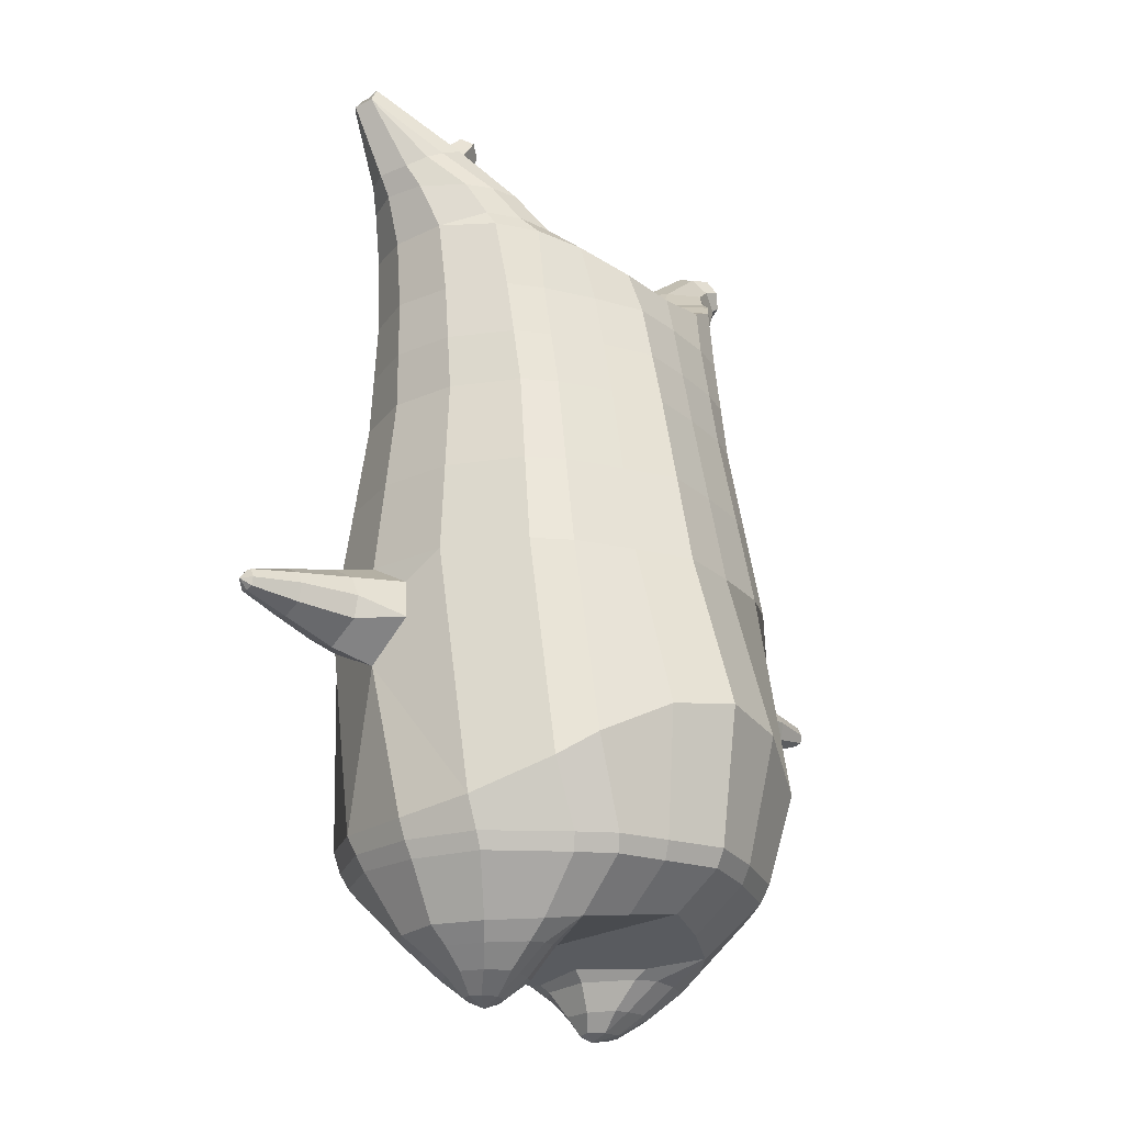
<metadata>
{"format":"obj","ext":"obj","renderer":"f3d","projection":"perspective","resolution":1024,"background":"white","views":[{"elev":-22.5,"azim":140.1,"up":"+Y"}]}
</metadata>
<code>
o korok
v 0.03786 -0.7262 0.2669
v 0.00208 0.8235 0.297
v -0.1683 -0.7562 0.268
v -0.2604 0.8285 0.25
v -0.2388 -0.7662 0.2569
v -0.3515 0.8835 0.197
v -0.3389 -0.7762 0.2201
v -0.4399 0.8735 0.1042
v -0.4065 -0.7762 0.1276
v -0.4779 0.8635 0.00208
v -0.4085 -0.7762 0.009561
v -0.4399 0.8735 -0.1
v -0.344 -0.7662 -0.1174
v -0.3515 0.8835 -0.1929
v -0.2873 -0.7562 -0.1969
v -0.2604 0.8285 -0.2458
v -0.05025 -0.7262 -0.366
v 0.00208 0.8235 -0.2928
v 0.00208 0.7091 0.3449
v -0.2431 0.7091 0.2816
v -0.3225 0.7091 0.2445
v -0.4137 0.7091 0.1333
v -0.4479 0.7091 0.00208
v -0.4137 0.7091 -0.1291
v -0.3225 0.7091 -0.2403
v -0.2431 0.7091 -0.2775
v 0.00208 0.7091 -0.3407
v 0.00208 0.4499 0.4021
v -0.2431 0.4499 0.3324
v -0.3161 0.4499 0.2885
v -0.4137 0.4499 0.1571
v -0.4479 0.4499 0.00208
v -0.4137 0.4499 -0.1529
v -0.3161 0.4499 -0.2843
v -0.2431 0.4499 -0.3282
v 0.00208 0.4499 -0.4029
v 0.00208 0.03232 0.4671
v -0.2632 0.03232 0.3836
v -0.345 0.03232 0.3309
v -0.4979 0.03232 0.00208
v -0.3562 0.03232 -0.3451
v -0.2749 0.03232 -0.4015
v 0.00165 0.03232 -0.4929
v -0.1188 -0.7762 0.1748
v -0.09154 -0.7712 0.01672
v -0.1939 -0.7762 -0.1057
v 0.04616 -0.4417 0.467
v -0.1936 -0.5217 0.4263
v -0.2678 -0.5417 0.4016
v -0.5 -0.5667 0.1377
v -0.4515 -0.4667 -0.279
v -0.3587 -0.4167 -0.4128
v -0.03254 -0.3167 -0.5773
v 0.04347 -0.6266 0.3786
v -0.1738 -0.6266 0.3948
v -0.2446 -0.6316 0.3781
v -0.3818 -0.6416 0.2851
v -0.4708 -0.6516 0.1454
v -0.4902 -0.6516 -0.02524
v -0.4006 -0.6516 -0.2254
v -0.3305 -0.6516 -0.3318
v -0.05448 -0.6516 -0.4869
v 0.0452 -0.5792 0.4141
v -0.1801 -0.5892 0.4153
v -0.2534 -0.5942 0.3946
v -0.3938 -0.6042 0.2915
v -0.4887 -0.6142 0.1442
v -0.5066 -0.6142 -0.03921
v -0.4083 -0.6142 -0.2491
v -0.3331 -0.6142 -0.3591
v -0.04998 -0.6142 -0.5129
v -0.2378 -0.8562 0.1678
v -0.2888 -0.8562 0.1388
v -0.3185 -0.8562 0.09543
v -0.3182 -0.8562 0.04281
v -0.2921 -0.8562 -0.00969
v -0.1827 -0.8562 -0.01374
v -0.1453 -0.8562 0.1096
v -0.1472 -0.8562 0.043
v -0.2464 -0.8962 0.1141
v -0.2638 -0.8962 0.09451
v -0.2603 -0.8962 0.06847
v -0.2364 -0.8962 0.03999
v -0.1637 -0.8962 0.06385
v -0.2429 -0.8076 0.2194
v -0.3289 -0.8076 -0.06918
v -0.3684 -0.8125 0.02324
v -0.3668 -0.8125 0.1102
v -0.188 -0.7962 -0.07539
v -0.3205 -0.8125 0.1797
v -0.1249 -0.7962 0.1492
v -0.1169 -0.7962 0.02575
v -0.1683 -0.8562 0.1319
v -0.21 -0.8562 0.1584
v -0.2143 -0.8562 -0.01922
v -0.2638 -0.8562 -0.01756
v -0.1779 -0.8962 0.103
v -0.2024 -0.8962 0.119
v -0.198 -0.9112 0.08468
v -0.1974 -0.8962 0.03941
v -0.1966 -0.8022 0.2172
v -0.1556 -0.7962 0.1898
v -0.2354 -0.7962 -0.09402
v -0.2852 -0.8022 -0.09287
v -0.07077 -0.7412 0.2634
v -0.1341 0.8085 0.2828
v -0.1205 0.7091 0.3182
v -0.1205 0.4499 0.3747
v -0.1341 0.03232 0.4285
v -0.0802 -0.4817 0.4452
v -0.07364 -0.6266 0.383
v -0.07587 -0.5842 0.4113
v -0.1697 -0.7412 -0.2935
v -0.1341 0.8085 -0.2786
v -0.1205 0.7091 -0.3141
v -0.1205 0.4499 -0.3706
v -0.1366 0.03232 -0.4531
v -0.1933 -0.3417 -0.5267
v -0.1876 -0.6516 -0.4236
v -0.1852 -0.6142 -0.4503
v -0.5122 -0.2065 0.03135
v -0.5975 -0.1735 0.009942
v -0.5974 0.007048 0.01187
v -0.5991 -0.1313 -0.07131
v -0.5994 -0.0814 -0.08272
v -0.5956 -0.0814 0.1065
v -0.5958 -0.1313 0.0951
v -0.7176 -0.1123 -0.02936
v -0.7176 -0.07256 -0.04117
v -0.7174 -0.1317 0.01793
v -0.7174 -0.02228 0.01802
v -0.7172 -0.07256 0.07704
v -0.7172 -0.1123 0.0652
v -0.8174 -0.09243 -0.000612
v -0.8174 -0.07372 -0.005351
v -0.8174 -0.09738 0.01831
v -0.8174 -0.05161 0.01831
v -0.8174 -0.07372 0.04196
v -0.8174 -0.09243 0.03723
v -0.8374 -0.07452 0.01835
v -0.599 -0.03218 -0.05768
v -0.7175 -0.04242 -0.02029
v -0.8174 -0.05266 0.005999
v -0.4785 -0.0271 0.1072
v -0.5959 -0.03218 0.08286
v -0.7173 -0.04242 0.05768
v -0.8174 -0.05266 0.03202
v -0.4919 -0.1286 0.1585
v -0.09082 -0.3236 0.4525
v 0.03445 -0.2355 0.4809
v -0.3992 -0.5567 0.2942
v -0.4596 0.03227 0.1934
v -0.5188 -0.1278 -0.1288
v -0.486 -0.02714 -0.1032
v -0.4601 0.03228 -0.1893
v -0.5264 -0.5417 -0.07235
v 0.2743 -0.7562 0.151
v 0.2495 0.866 0.263
v 0.3365 -0.7662 0.09312
v 0.3406 0.8735 0.217
v 0.4054 -0.7762 -0.004487
v 0.4314 0.876 0.1215
v 0.414 -0.7762 -0.1188
v 0.4635 0.866 0.00208
v 0.3536 -0.7762 -0.2199
v 0.2448 -0.7662 -0.2823
v 0.3406 0.8735 -0.2129
v 0.1698 -0.7562 -0.3157
v 0.2495 0.866 -0.2589
v 0.2473 0.7091 0.2816
v 0.3266 0.7091 0.2445
v 0.4178 0.7091 0.1333
v 0.4521 0.7091 0.00208
v 0.4178 0.7091 -0.1291
v 0.3266 0.7091 -0.2403
v 0.2473 0.7091 -0.2775
v 0.2473 0.4499 0.3324
v 0.3203 0.4499 0.2885
v 0.4178 0.4499 0.1571
v 0.4521 0.4499 0.00208
v 0.4178 0.4499 -0.1529
v 0.3203 0.4499 -0.2843
v 0.2473 0.4499 -0.3282
v 0.2796 0.03232 0.3743
v 0.3597 0.03232 0.319
v 0.5021 0.03232 0.00208
v 0.3501 0.03232 -0.3563
v 0.2696 0.03232 -0.4085
v 0.1902 -0.7762 0.08495
v 0.09073 -0.7712 -0.03877
v 0.1247 -0.7762 -0.1943
v 0.3298 -0.5217 0.3294
v 0.409 -0.5417 0.2521
v 0.508 -0.5667 -0.1264
v 0.334 -0.4667 -0.4243
v 0.2666 -0.4167 -0.4852
v 0.3198 -0.6266 0.2848
v 0.3939 -0.6316 0.2116
v 0.4755 -0.6416 0.03937
v 0.479 -0.6516 -0.1342
v 0.4131 -0.6516 -0.2801
v 0.2581 -0.6516 -0.3931
v 0.1807 -0.6516 -0.4418
v 0.3276 -0.5892 0.3083
v 0.4035 -0.5942 0.2333
v 0.4877 -0.6042 0.05368
v 0.4969 -0.6142 -0.1328
v 0.4294 -0.6142 -0.2867
v 0.2691 -0.6142 -0.4078
v 0.1925 -0.6142 -0.4595
v 0.2919 -0.8562 0.004333
v 0.32 -0.8562 -0.04713
v 0.3224 -0.8562 -0.0997
v 0.2943 -0.8562 -0.1442
v 0.2445 -0.8562 -0.1751
v 0.15 -0.8562 -0.1199
v 0.1826 -0.8562 0.003701
v 0.1491 -0.8562 -0.05385
v 0.2709 -0.8962 -0.04575
v 0.2754 -0.8962 -0.07163
v 0.2587 -0.8962 -0.0919
v 0.2233 -0.8962 -0.1035
v 0.1741 -0.8962 -0.04482
v 0.3232 -0.8076 0.04756
v 0.2485 -0.8076 -0.2405
v 0.3266 -0.8125 -0.1873
v 0.3711 -0.8125 -0.1126
v 0.1295 -0.7962 -0.169
v 0.3685 -0.8125 -0.02919
v 0.1843 -0.7962 0.0553
v 0.1161 -0.7962 -0.04701
v 0.2139 -0.8562 0.01053
v 0.2634 -0.8562 0.01112
v 0.1738 -0.8562 -0.1415
v 0.2163 -0.8562 -0.1668
v 0.2069 -0.8962 -0.01911
v 0.2362 -0.8962 -0.01843
v 0.2143 -0.9112 -0.04523
v 0.1899 -0.8962 -0.08336
v 0.2806 -0.8022 0.07785
v 0.231 -0.7962 0.07583
v 0.1615 -0.7962 -0.2088
v 0.2034 -0.8022 -0.2341
v 0.153 -0.7412 0.2233
v 0.1383 0.8535 0.2828
v 0.1247 0.7091 0.3182
v 0.1247 0.4499 0.3747
v 0.1383 0.03232 0.4285
v 0.1838 -0.4817 0.4123
v 0.1761 -0.6266 0.3465
v 0.1808 -0.5842 0.3758
v 0.0618 -0.7412 -0.34
v 0.1383 0.8535 -0.2786
v 0.1247 0.7091 -0.3141
v 0.1247 0.4499 -0.3706
v 0.136 0.03232 -0.4549
v 0.1207 -0.3417 -0.5512
v 0.07023 -0.6516 -0.4626
v 0.07949 -0.6142 -0.4846
v 0.5172 -0.2065 -0.02559
v 0.6018 -0.1735 0.007116
v 0.6018 0.007048 0.009116
v 0.6018 -0.1313 -0.07412
v 0.6018 -0.0814 -0.08551
v 0.6018 -0.0814 0.1037
v 0.6018 -0.1313 0.09236
v 0.7218 -0.1123 -0.03818
v 0.7218 -0.07256 -0.05003
v 0.7218 -0.1317 0.009116
v 0.7218 -0.02228 0.009116
v 0.7218 -0.07256 0.06826
v 0.7218 -0.1123 0.05641
v 0.8218 -0.09243 -0.009802
v 0.8218 -0.07372 -0.01454
v 0.8218 -0.09738 0.009116
v 0.8218 -0.05161 0.009116
v 0.8218 -0.07372 0.03277
v 0.8218 -0.09243 0.02803
v 0.8418 -0.07452 0.009116
v 0.6018 -0.03218 -0.06044
v 0.7218 -0.04242 -0.02922
v 0.8218 -0.05266 -0.003192
v 0.483 -0.0271 0.1073
v 0.6018 -0.03218 0.08008
v 0.7218 -0.04242 0.04885
v 0.8218 -0.05266 0.02283
v 0.5025 -0.1286 0.1388
v 0.1748 -0.3236 0.4266
v 0.4896 -0.5567 0.08562
v 0.464 0.03227 0.1934
v 0.5178 -0.1278 -0.1479
v 0.4898 -0.02714 -0.1032
v 0.464 0.03228 -0.1893
v 0.455 -0.5417 -0.2896
v -0.2015 0.8835 -0.1111
v -0.1365 0.8835 0.00208
v -0.2015 0.8835 0.1152
v 0.0533 0.8835 0.1991
v -0.0117 0.8835 0.1006
v -0.0617 0.8835 0.00208
v -0.0117 0.8835 -0.09641
v 0.0533 0.8835 -0.1949
v -0.4599 0.9235 0.08576
v -0.3715 0.9335 0.1552
v -0.4929 0.9135 0.00208
v -0.4599 0.9235 -0.0816
v -0.3715 0.9335 -0.151
v -0.2965 0.9335 0.08863
v -0.2965 0.9335 -0.08447
v -0.2565 0.9335 0.00208
v -0.4911 0.9705 0.06159
v -0.4047 0.9857 0.112
v -0.5215 0.9651 0.00208
v -0.4911 0.9705 -0.05743
v -0.4047 0.9857 -0.1079
v -0.3448 0.9963 0.05706
v -0.3448 0.9963 -0.0529
v -0.3129 1.002 0.00208
v 0.3882 0.9835 0.165
v 0.3298 0.9835 0.19
v 0.4662 0.9835 0.09025
v 0.4937 0.9835 0.00208
v 0.4662 0.9835 -0.08609
v 0.3882 0.9835 -0.1608
v 0.3298 0.9835 -0.1858
v 0.2611 0.9835 -0.1894
v 0.2611 0.9835 0.1935
v 0.2035 0.9835 -0.1398
v 0.2035 0.9835 0.1439
v 0.1747 0.9835 0.073
v 0.1567 0.9835 0.00208
v 0.1747 0.9835 -0.06883
v 0.4576 1.06 0.1039
v 0.4246 1.075 0.1195
v 0.4918 1.039 0.06821
v 0.5174 1.032 0.00208
v 0.4918 1.039 -0.06405
v 0.4576 1.06 -0.09974
v 0.4246 1.075 -0.1154
v 0.3772 1.097 -0.1176
v 0.3772 1.097 0.1217
v 0.3445 1.113 -0.08656
v 0.3445 1.113 0.09072
v 0.575 1.204 0.03519
v 0.597 1.19 0.00208
v 0.575 1.204 -0.03104
v 0.5593 1.235 0.03273
v 0.543 1.244 0.00208
v 0.5593 1.235 -0.02857
v -0.3615 0.9085 -0.1816
v -0.2565 0.9085 -0.09974
v -0.2565 0.9085 0.1039
v -0.3615 0.9085 0.1857
v -0.4499 0.8985 0.09729
v -0.4859 0.8885 0.00208
v -0.1965 0.9085 0.00208
v -0.4499 0.8985 -0.09313
v 0.1123 0.9085 0.157
v 0.07427 0.9085 0.08629
v 0.3497 0.9085 0.1955
v 0.1893 0.9085 -0.2187
v 0.2737 0.9085 -0.221
v 0.05052 0.9085 0.00208
v 0.07427 0.9085 -0.08213
v 0.3497 0.9085 -0.1914
v 0.4314 0.876 -0.1173
v 0.1123 0.9085 -0.1529
v 0.2737 0.9085 0.2252
v 0.1893 0.9085 0.2229
v -0.5196 1.013 0.03898
v -0.4845 1.049 0.05383
v -0.5358 0.9972 0.00208
v -0.5196 1.013 -0.03482
v -0.4845 1.049 -0.04967
v -0.4513 1.082 0.03772
v -0.4513 1.082 -0.03356
v -0.4392 1.094 0.00208
v -0.5377 1.028 0.03898
v -0.5202 1.063 0.05383
v -0.5458 1.011 0.00208
v -0.5377 1.028 -0.03482
v -0.5202 1.063 -0.04967
v -0.5036 1.096 0.03772
v -0.5036 1.096 -0.03356
v -0.4975 1.108 0.00208
v 0.3282 1.12 -0.04219
v 0.2706 1.202 0.0375
v 0.2706 1.202 -0.03334
v 0.3536 1.163 -0.012
v 0.3536 1.163 0.01616
v 0.2931 1.218 0.01484
v 0.2931 1.218 -0.01068
v 0.241 1.182 -0.009213
v 0.241 1.182 0.01337
v 0.437 1.19 0.00208
v 0.279 1.09 0.01427
v 0.279 1.09 -0.01011
v 0.3282 1.12 0.04633
v 0.299 1.162 -0.03777
v 0.3231 1.19 0.01559
v 0.3231 1.19 -0.01144
v 0.299 1.162 0.04192
v 0.2602 1.137 -0.009759
v 0.2602 1.137 0.01392
v 0.00208 0.2411 0.4346
v -0.2534 0.2411 0.3579
v -0.3308 0.2411 0.3095
v -0.4729 0.2411 0.00205
v -0.3359 0.2411 -0.3149
v -0.2588 0.2411 -0.365
v 0.001885 0.2411 -0.4479
v -0.1273 0.2411 0.4016
v -0.1284 0.2411 -0.4119
v -0.4366 0.2411 0.1752
v -0.4369 0.2411 -0.1711
v 0.2632 0.2411 0.3535
v 0.3399 0.2411 0.3039
v 0.4771 0.2411 0.00208
v 0.3355 0.2411 -0.3202
v 0.2587 0.2411 -0.3683
v 0.1315 0.2411 0.4016
v 0.1304 0.2411 -0.4127
v 0.4409 0.2411 0.1752
v 0.4409 0.2411 -0.1711
v 0.00208 0.5795 0.3735
v -0.2431 0.5795 0.307
v -0.3193 0.5795 0.2665
v -0.4137 0.5795 0.1452
v -0.4479 0.5795 0.00208
v -0.4137 0.5795 -0.141
v -0.3193 0.5795 -0.2623
v -0.2431 0.5795 -0.3028
v 0.00208 0.5795 -0.3718
v -0.1205 0.5795 0.3465
v -0.1205 0.5795 -0.3423
v 0.2473 0.5795 0.307
v 0.3235 0.5795 0.2665
v 0.4178 0.5795 0.1452
v 0.4521 0.5795 0.00208
v 0.4178 0.5795 -0.141
v 0.3235 0.5795 -0.2623
v 0.2473 0.5795 -0.3028
v 0.1247 0.5795 0.3465
v 0.1247 0.5795 -0.3423
f 107 106 4 20
f 20 4 6 21
f 21 6 8 22
f 22 8 10 23
f 23 10 12 24
f 24 12 14 25
f 25 14 16 26
f 115 114 18 27
f 435 115 27 433
f 431 25 26 432
f 430 24 25 431
f 429 23 24 430
f 428 22 23 429
f 427 21 22 428
f 426 20 21 427
f 434 107 20 426
f 412 108 29 406
f 406 29 30 407
f 407 30 31 414
f 414 31 32 408
f 408 32 33 415
f 415 33 34 409
f 409 34 35 410
f 413 116 36 411
f 118 117 43 53
f 51 41 42 52
f 156 155 41 51
f 40 144 152
f 48 38 39 49
f 110 149 48
f 76 96 83
f 112 110 48 64
f 64 48 49 65
f 65 49 151 66
f 66 151 50 67
f 67 50 156 68
f 68 156 51 69
f 69 51 52 70
f 120 118 53 71
f 113 119 62 17
f 13 60 61 15
f 11 59 60 13
f 9 58 59 11
f 7 57 58 9
f 5 56 57 7
f 3 55 56 5
f 105 111 55 3
f 119 120 71 62
f 60 69 70 61
f 59 68 69 60
f 58 67 68 59
f 57 66 67 58
f 56 65 66 57
f 55 64 65 56
f 111 112 64 55
f 72 73 80 98
f 95 77 100
f 88 87 75 74
f 85 90 73 72
f 78 93 97
f 92 91 78 79
f 87 86 76 75
f 89 92 79 77
f 90 88 74 73
f 100 84 99
f 94 72 98
f 73 74 81 80
f 103 89 77 95
f 74 75 82 81
f 101 85 72 94
f 75 76 83 82
f 79 78 97 84
f 86 104 96 76
f 77 79 84 100
f 91 102 93 78
f 3 5 85 101
f 98 80 99
f 80 81 99
f 81 82 99
f 82 83 99
f 84 97 99
f 17 1 105 3 44 45 46 15 113
f 7 9 88 90
f 46 45 92 89
f 11 13 86 87
f 45 44 91 92
f 13 15 104 86
f 5 7 90 85
f 9 11 87 88
f 15 46 89 103
f 44 3 102 91
f 97 98 99
f 83 100 99
f 101 102 3
f 103 104 15
f 103 95 96 104
f 83 96 95 100
f 94 98 97 93
f 93 102 101 94
f 54 63 112 111
f 1 54 111 105
f 63 47 110 112
f 47 150 149 110
f 405 28 108 412
f 425 19 107 434
f 19 2 106 107
f 61 70 120 119
f 15 61 119 113
f 70 52 118 120
f 52 42 117 118
f 410 35 116 413
f 432 26 115 435
f 26 16 114 115
f 154 153 125 141
f 121 148 127 122
f 144 40 123 145
f 124 125 153
f 126 127 148
f 122 127 133 130
f 146 131 137 147
f 141 125 129 142
f 125 124 128 129
f 145 123 131 146
f 127 126 132 133
f 124 122 130 128
f 137 143 135 140
f 133 132 138 139
f 128 130 136 134
f 130 133 139 136
f 142 129 135 143
f 129 128 134 135
f 135 134 140
f 138 147 137 140
f 139 138 140
f 134 136 140
f 136 139 140
f 131 142 143 137
f 123 141 142 131
f 40 154 141 123
f 126 145 146 132
f 132 146 147 138
f 151 121 50
f 40 155 154
f 153 121 122 124
f 148 144 145 126
f 48 149 109 38
f 149 150 37 109
f 151 152 144 148 121
f 49 39 152 151
f 121 153 154 155 156
f 50 121 156
f 246 170 158 245
f 170 171 160 158
f 171 172 162 160
f 172 173 164 162
f 173 174 366 164
f 174 175 167 366
f 175 176 169 167
f 254 27 18 253
f 444 433 27 254
f 441 442 176 175
f 440 441 175 174
f 439 440 174 173
f 438 439 173 172
f 437 438 172 171
f 436 437 171 170
f 443 436 170 246
f 421 416 177 247
f 416 417 178 177
f 417 423 179 178
f 423 418 180 179
f 418 424 181 180
f 424 419 182 181
f 419 420 183 182
f 422 411 36 255
f 257 53 43 256
f 195 196 188 187
f 294 195 187 293
f 186 290 283
f 192 193 185 184
f 249 192 288
f 215 222 235
f 251 204 192 249
f 204 205 193 192
f 205 206 289 193
f 206 207 194 289
f 207 208 294 194
f 208 209 195 294
f 209 210 196 195
f 259 71 53 257
f 252 17 62 258
f 166 168 203 202
f 165 166 202 201
f 163 165 201 200
f 161 163 200 199
f 159 161 199 198
f 157 159 198 197
f 244 157 197 250
f 258 62 71 259
f 202 203 210 209
f 201 202 209 208
f 200 201 208 207
f 199 200 207 206
f 198 199 206 205
f 197 198 205 204
f 250 197 204 251
f 211 237 219 212
f 234 239 216
f 227 213 214 226
f 224 211 212 229
f 217 236 232
f 231 218 217 230
f 226 214 215 225
f 228 216 218 231
f 229 212 213 227
f 239 238 223
f 233 237 211
f 212 219 220 213
f 242 234 216 228
f 213 220 221 214
f 240 233 211 224
f 214 221 222 215
f 218 223 236 217
f 225 215 235 243
f 216 239 223 218
f 230 217 232 241
f 157 240 224 159
f 237 238 219
f 219 238 220
f 220 238 221
f 221 238 222
f 223 238 236
f 17 252 168 191 190 189 157 244 1
f 161 229 227 163
f 191 228 231 190
f 165 226 225 166
f 190 231 230 189
f 166 225 243 168
f 159 224 229 161
f 163 227 226 165
f 168 242 228 191
f 189 230 241 157
f 236 238 237
f 222 238 239
f 240 157 241
f 242 168 243
f 242 243 235 234
f 222 239 234 235
f 233 232 236 237
f 232 233 240 241
f 54 250 251 63
f 1 244 250 54
f 63 251 249 47
f 47 249 288 150
f 405 421 247 28
f 425 443 246 19
f 19 246 245 2
f 203 258 259 210
f 168 252 258 203
f 210 259 257 196
f 196 257 256 188
f 420 422 255 183
f 442 444 254 176
f 176 254 253 169
f 292 280 264 291
f 260 261 266 287
f 283 284 262 186
f 263 291 264
f 265 287 266
f 261 269 272 266
f 285 286 276 270
f 280 281 268 264
f 264 268 267 263
f 284 285 270 262
f 266 272 271 265
f 263 267 269 261
f 276 279 274 282
f 272 278 277 271
f 267 273 275 269
f 269 275 278 272
f 281 282 274 268
f 268 274 273 267
f 274 279 273
f 277 279 276 286
f 278 279 277
f 273 279 275
f 275 279 278
f 270 276 282 281
f 262 270 281 280
f 186 262 280 292
f 265 271 285 284
f 271 277 286 285
f 289 194 260
f 186 292 293
f 291 263 261 260
f 287 265 284 283
f 192 184 248 288
f 288 248 37 150
f 289 260 287 283 290
f 193 289 290 185
f 260 294 293 292 291
f 194 294 260
f 302 18 114
f 351 350 307 309
f 359 358 329 330
f 308 310 318 316
f 353 352 308 304
f 355 354 303 305
f 356 351 309 310
f 357 355 305 306
f 354 353 304 303
f 352 356 310 308
f 350 357 306 307
f 314 313 372 373
f 309 307 315 317
f 307 306 314 315
f 305 303 311 313
f 310 309 317 318
f 304 308 316 312
f 306 305 313 314
f 303 304 312 311
f 328 332 386 342
f 360 162 321 319
f 362 361 326 325
f 363 359 330 331
f 364 363 331 332
f 366 365 324 323
f 361 367 328 326
f 367 364 332 328
f 369 368 320 327
f 162 164 322 321
f 368 360 319 320
f 365 362 325 324
f 358 369 327 329
f 164 366 323 322
f 398 343 347
f 325 326 340 339
f 327 320 334 341
f 320 319 333 334
f 326 328 342 340
f 319 321 335 333
f 329 327 341 343
f 321 322 336 335
f 330 329 343 398
f 322 323 337 336
f 323 324 338 337
f 391 392 388 393 394 387
f 324 325 339 338
f 336 337 346 345
f 404 402 387 394
f 337 338 346
f 338 339 346
f 342 386 349
f 339 340 349 346
f 341 334 344 347
f 334 333 344
f 340 342 349
f 333 335 344
f 343 341 347
f 335 336 345 344
f 14 12 357 350
f 297 296 356 352
f 8 6 353 354
f 12 10 355 357
f 296 295 351 356
f 10 8 354 355
f 6 297 352 353
f 295 14 350 351
f 298 245 369 358
f 167 169 362 365
f 158 160 360 368
f 245 158 368 369
f 302 301 364 367
f 253 302 367 361
f 366 167 365
f 301 300 363 364
f 300 299 359 363
f 169 253 361 362
f 160 162 360
f 299 298 358 359
f 376 374 382 384
f 311 312 371 370
f 316 318 377 375
f 317 315 374 376
f 315 314 373 374
f 313 311 370 372
f 318 317 376 377
f 312 316 375 371
f 374 373 381 382
f 372 370 378 380
f 377 376 384 385
f 371 375 383 379
f 373 372 380 381
f 370 371 379 378
f 375 377 385 383
f 379 383 385 384 382 381 380 378
f 401 399 388 392
f 400 390 389 401
f 402 400 391 387
f 403 397 396 404
f 399 403 393 388
f 386 395 348 349
f 398 347 348 395
f 332 331 386
f 389 390 398 395 386
f 396 397 386 331 398
f 331 330 398
f 386 397 403 399
f 393 403 404 394
f 398 390 400 402
f 391 400 401 392
f 389 386 399 401
f 396 398 402 404
f 2 245 298
f 2 298 106
f 298 299 106
f 4 106 297
f 297 6 4
f 296 297 299
f 296 299 300
f 106 299 297
f 296 300 301
f 16 14 295
f 295 296 301
f 302 253 18
f 295 301 114
f 301 302 114
f 114 16 295
f 344 345 346 349 348 347
f 188 256 422 420
f 37 248 421 405
f 256 43 411 422
f 187 188 420 419
f 293 187 419 424
f 186 293 424 418
f 290 186 418 423
f 185 290 423 417
f 184 185 417 416
f 248 184 416 421
f 42 410 413 117
f 37 405 412 109
f 117 413 411 43
f 41 409 410 42
f 155 415 409 41
f 40 408 415 155
f 152 414 408 40
f 39 407 414 152
f 38 406 407 39
f 109 412 406 38
f 183 255 444 442
f 28 247 443 425
f 247 177 436 443
f 177 178 437 436
f 178 179 438 437
f 179 180 439 438
f 180 181 440 439
f 181 182 441 440
f 182 183 442 441
f 255 36 433 444
f 35 432 435 116
f 28 425 434 108
f 108 434 426 29
f 29 426 427 30
f 30 427 428 31
f 31 428 429 32
f 32 429 430 33
f 33 430 431 34
f 34 431 432 35
f 116 435 433 36

</code>
